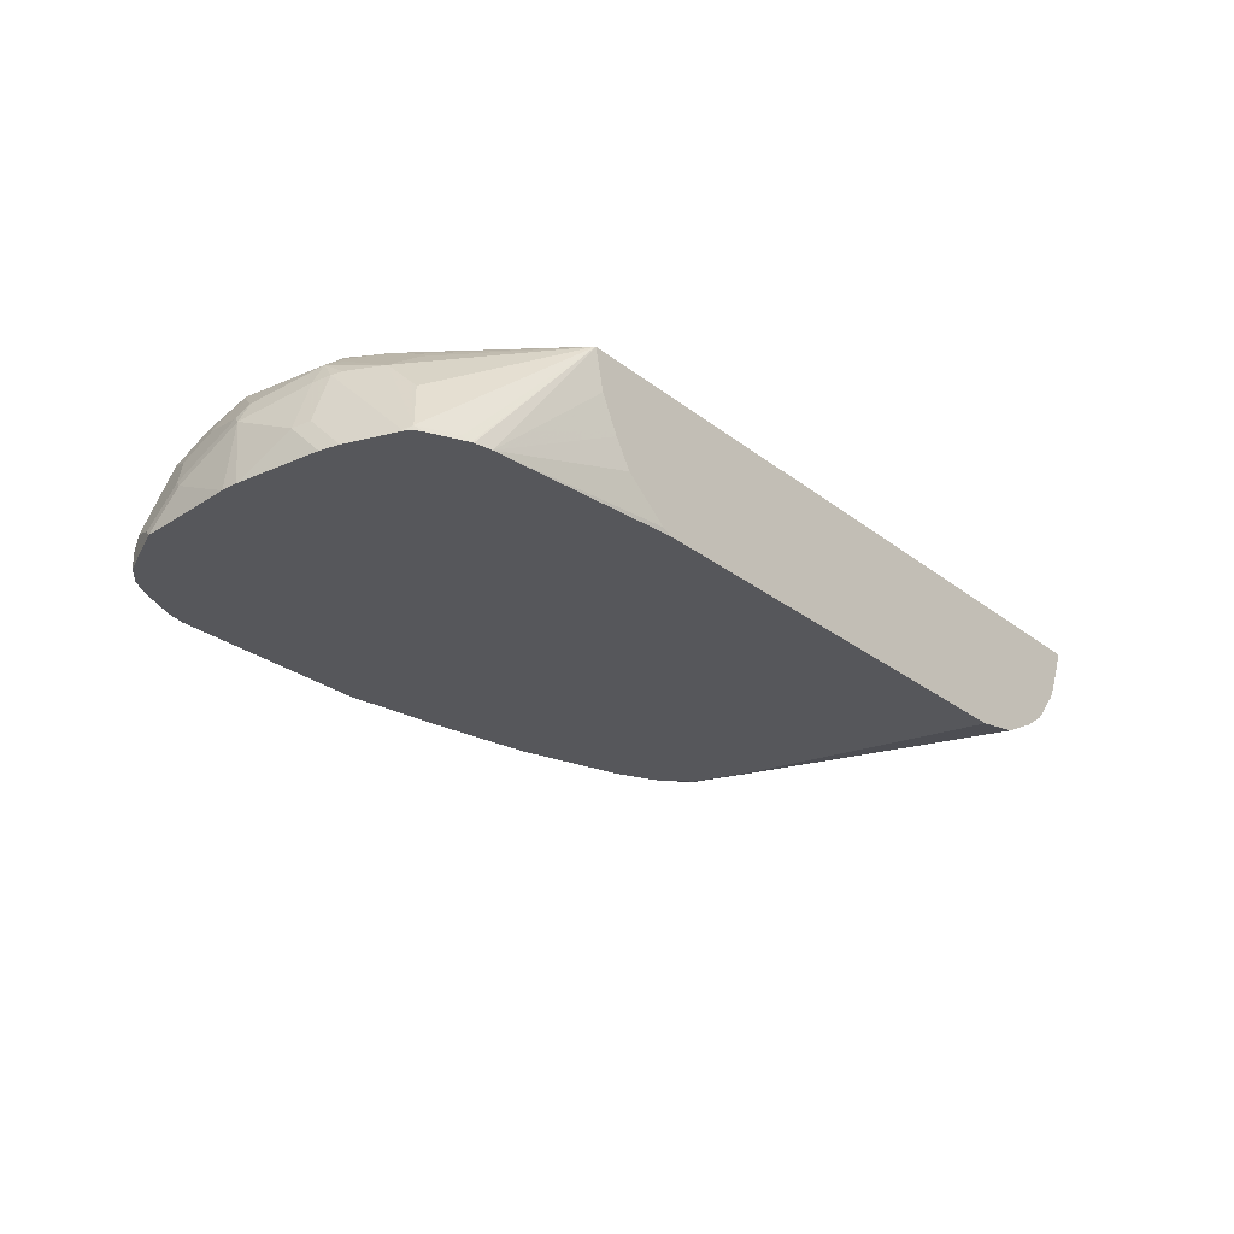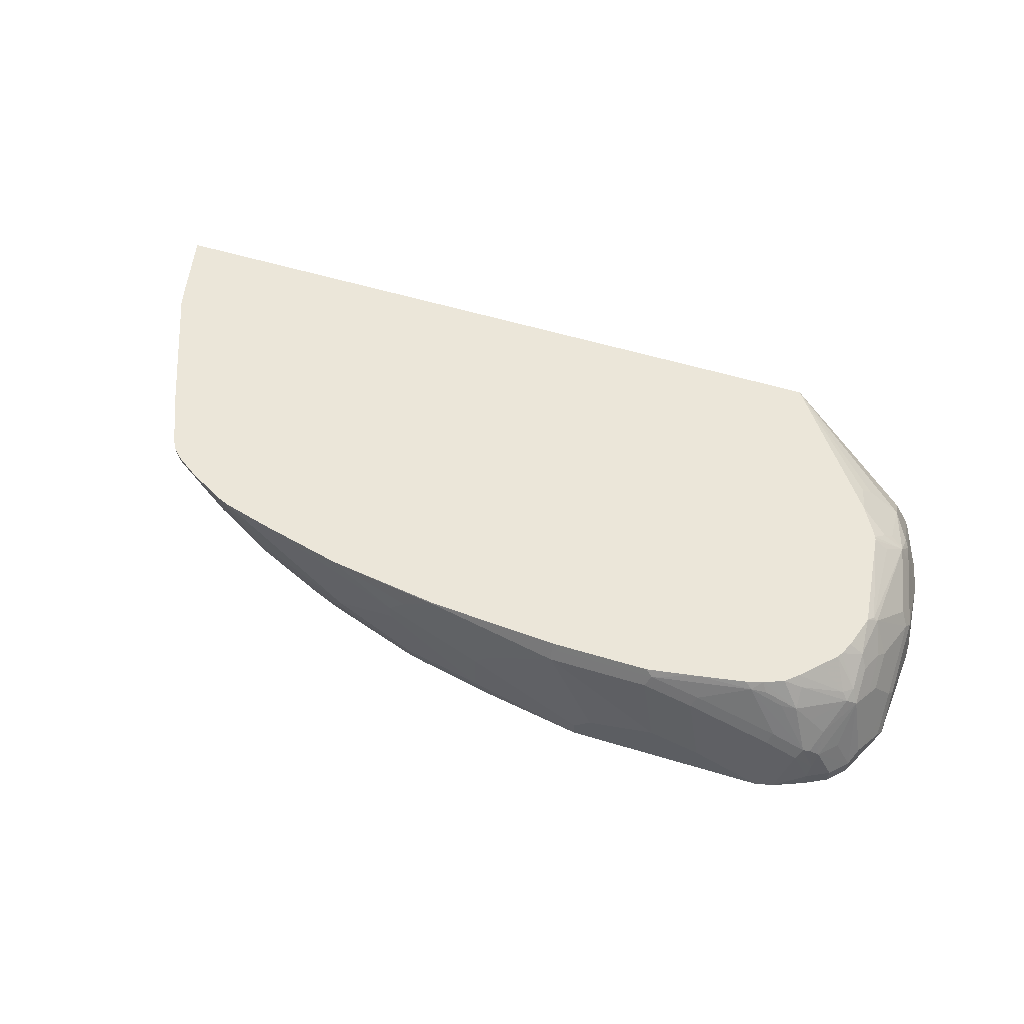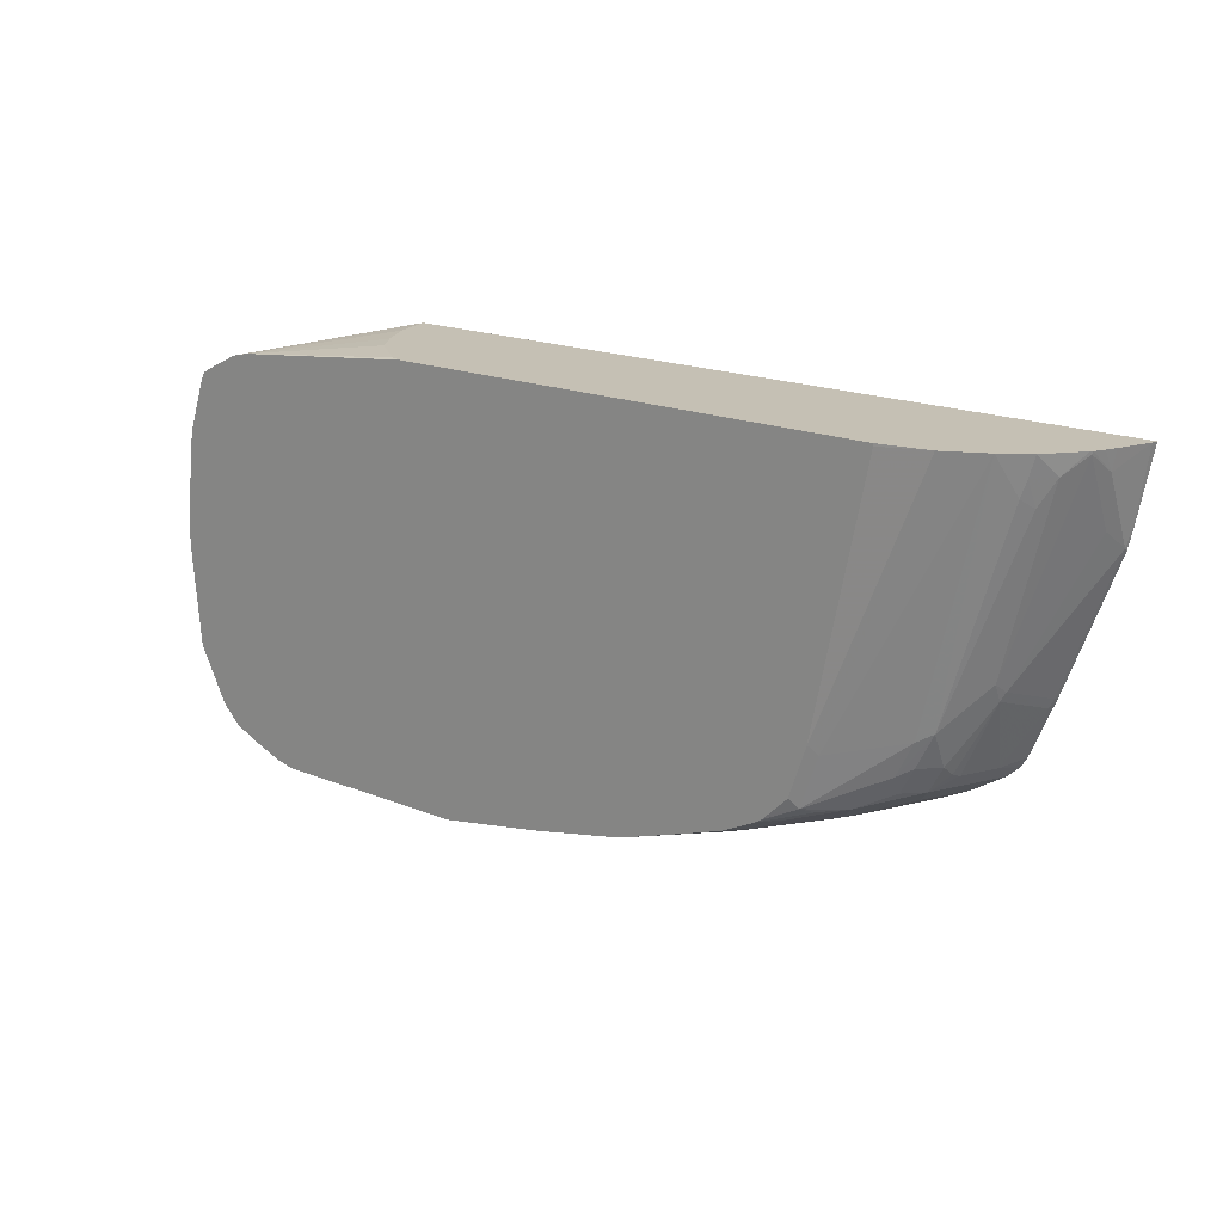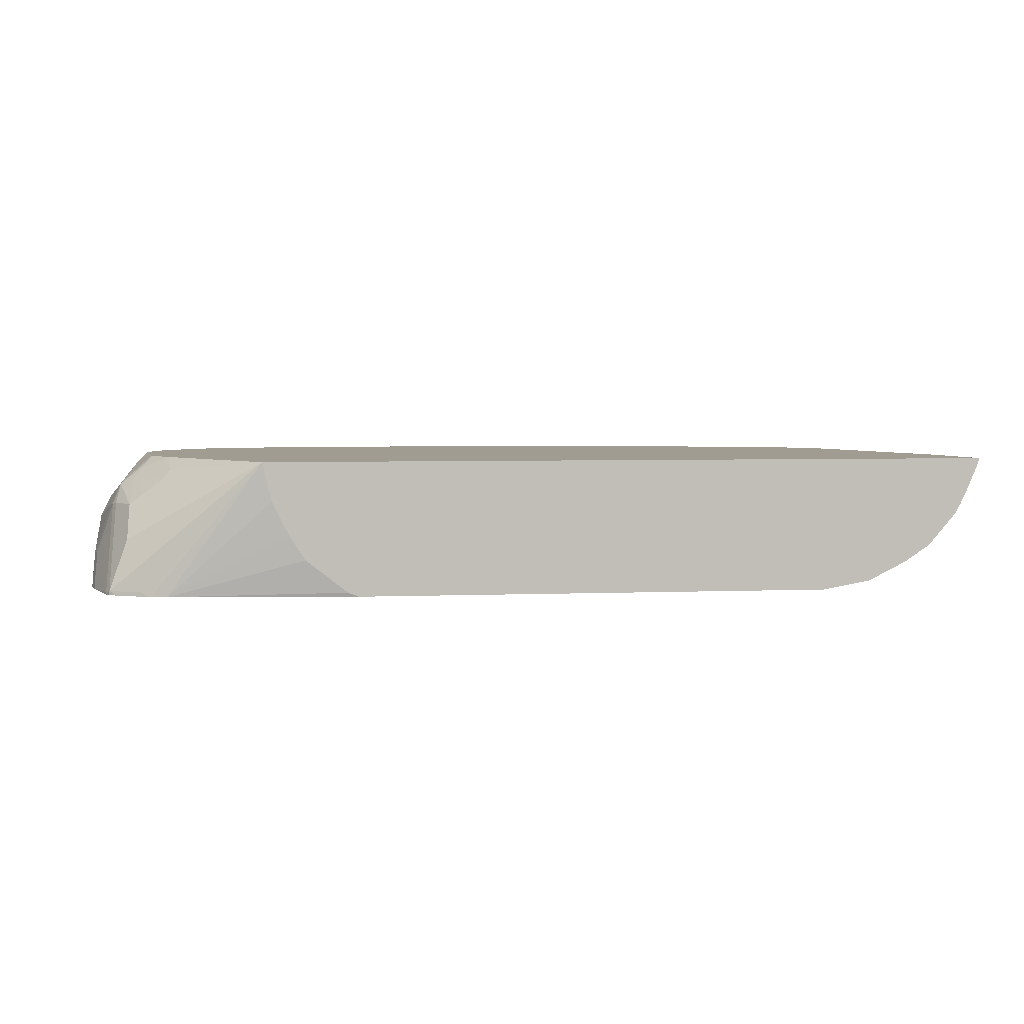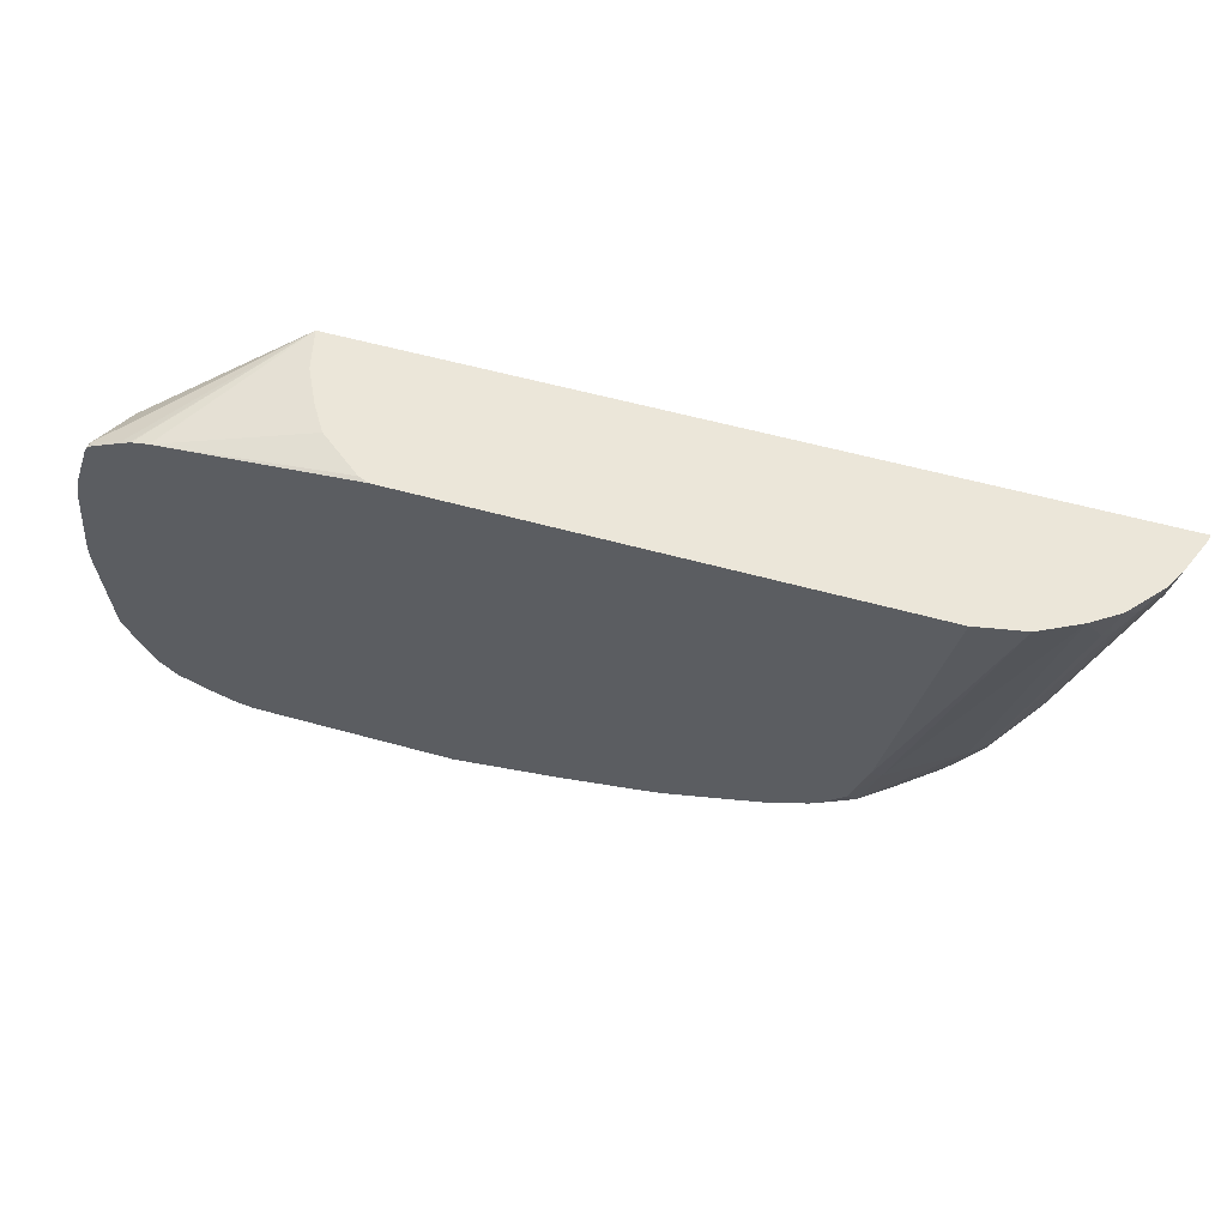
<metadata>
{"format":"obj","ext":"obj","renderer":"f3d","projection":"perspective","resolution":1024,"background":"white","views":[{"elev":-27.1,"azim":130.2,"up":"+Z"},{"elev":56.6,"azim":17.5,"up":"+Z"},{"elev":18.4,"azim":-142.2,"up":"+Y"},{"elev":4.3,"azim":172.8,"up":"+Z"},{"elev":57.0,"azim":-163.8,"up":"+Y"}]}
</metadata>
<code>
v 0.1353 -0.7781 -0.3045
v 0.1353 -0.7781 -0.3215
v 0.1522 -0.7781 -0.2876
v 0.01686 -0.7612 -0.2537
v 0.01686 -0.7612 -0.3045
v 0.03381 -0.7612 -0.3215
v 0.3383 -0.7781 -0.3215
v 0.1014 -0.7612 -0.203
v 0.06762 -0.7612 -0.2199
v 0.03381 -0.7612 -0.2368
v 0.2199 -0.7781 -0.2707
v -0.06761 -0.7443 -0.203
v -0.08456 -0.7443 -0.2199
v -0.08456 -0.7443 -0.2368
v -0.06761 -0.7443 -0.3045
v -0.05075 -0.7443 -0.3215
v 0.3573 -0.7739 -0.3215
v 0.3383 -0.7781 -0.3214
v 0.2029 -0.7612 -0.203
v 0.1071 -0.7556 -0.1917
v 0.1003 -0.7522 -0.1849
v -0.0338 -0.7443 -0.1861
v 0.2706 -0.7781 -0.2876
v 0.2537 -0.7612 -0.2199
v -0.152 -0.7272 -0.1849
v -0.1522 -0.7274 -0.1861
v -0.2368 -0.707 -0.1849
v -0.1522 -0.7274 -0.2707
v -0.06761 -0.7405 -0.3215
v 0.3573 -0.7739 -0.3214
v 0.389 -0.7612 -0.3215
v 0.3722 -0.7612 -0.2707
v 0.3045 -0.7781 -0.3045
v 0.2086 -0.7556 -0.1917
v 0.2018 -0.7522 -0.1849
v -0.03325 -0.7437 -0.1849
v 0.3383 -0.7612 -0.2537
v 0.2594 -0.7556 -0.2087
v -0.2889 -0.6932 -0.1849
v -0.2876 -0.6935 -0.1861
v -0.2706 -0.6935 -0.2199
v -0.2537 -0.6935 -0.2537
v -0.2537 -0.6893 -0.2728
v -0.1522 -0.7232 -0.2897
v -0.1353 -0.7232 -0.3066
v -0.1204 -0.7232 -0.3215
v 0.389 -0.7612 -0.3045
v 0.4004 -0.7556 -0.3215
v 0.3777 -0.7556 -0.2594
v 0.3439 -0.7556 -0.2425
v 0.3911 -0.757 -0.2876
v 0.3101 -0.7387 -0.1917
v 0.2542 -0.7437 -0.1849
v -0.3007 -0.6884 -0.1849
v -0.2988 -0.6879 -0.1917
v -0.2819 -0.6879 -0.2256
v -0.265 -0.6879 -0.2594
v -0.2622 -0.6851 -0.2749
v -0.1861 -0.7063 -0.3066
v -0.1711 -0.7063 -0.3215
v 0.4003 -0.7556 -0.3045
v 0.4116 -0.7499 -0.3045
v 0.4116 -0.7499 -0.3215
v 0.3764 -0.7359 -0.2284
v 0.3594 -0.7359 -0.2115
v 0.3439 -0.7387 -0.2087
v 0.3848 -0.7528 -0.2622
v 0.3947 -0.7499 -0.2707
v 0.32 -0.7306 -0.1849
v 0.3033 -0.7353 -0.1849
v 0.3256 -0.7359 -0.1946
v -0.3394 -0.6676 -0.1849
v -0.3327 -0.671 -0.1917
v -0.3157 -0.671 -0.2256
v -0.313 -0.6682 -0.2411
v -0.2791 -0.6682 -0.2918
v -0.1945 -0.702 -0.3087
v -0.205 -0.6893 -0.3215
v 0.4285 -0.7331 -0.3215
v 0.4285 -0.733 -0.3045
v 0.389 -0.7443 -0.2537
v 0.3932 -0.7359 -0.2453
v 0.4081 -0.7063 -0.2199
v 0.3594 -0.719 -0.1946
v 0.3407 -0.7226 -0.1849
v 0.4116 -0.733 -0.2707
v 0.4186 -0.702 -0.2284
v -0.3579 -0.6552 -0.1849
v -0.3636 -0.6513 -0.1903
v -0.3298 -0.6682 -0.2072
v -0.3468 -0.6513 -0.2242
v -0.3298 -0.6513 -0.258
v -0.2453 -0.6682 -0.3172
v -0.2537 -0.6724 -0.3066
v -0.2283 -0.6851 -0.3087
v -0.313 -0.6513 -0.2749
v -0.2114 -0.6851 -0.3215
v 0.4342 -0.7217 -0.3214
v 0.4342 -0.7217 -0.3045
v 0.4511 -0.6879 -0.3215
v 0.4356 -0.719 -0.296
v 0.4017 -0.702 -0.2115
v 0.4116 -0.6935 -0.2143
v 0.3535 -0.7116 -0.1849
v 0.4186 -0.6682 -0.2115
v 0.4356 -0.6682 -0.2453
v 0.4292 -0.6766 -0.2368
v -0.3636 -0.6513 -0.1849
v -0.3724 -0.6431 -0.1849
v -0.3732 -0.6422 -0.1849
v -0.3665 -0.6372 -0.2087
v -0.3496 -0.6372 -0.2425
v -0.3468 -0.6344 -0.2495
v -0.3439 -0.6259 -0.2594
v -0.2622 -0.6174 -0.3172
v -0.2368 -0.6597 -0.3214
v -0.2366 -0.6597 -0.3215
v -0.2198 -0.6768 -0.3215
v -0.313 -0.6344 -0.2833
v -0.3298 -0.6005 -0.2833
v -0.327 -0.6259 -0.2763
v 0.4525 -0.6851 -0.313
v 0.4567 -0.6766 -0.3215
v 0.4567 -0.6766 -0.3214
v 0.4525 -0.6682 -0.296
v 0.4525 -0.6513 -0.2791
v 0.3873 -0.6778 -0.1849
v 0.3727 -0.6924 -0.1849
v 0.3704 -0.6947 -0.1849
v 0.4116 -0.6597 -0.1974
v 0.3902 -0.6732 -0.1849
v 0.4292 -0.6428 -0.2199
v 0.4356 -0.6344 -0.2284
v -0.3744 -0.6405 -0.1849
v -0.3797 -0.6317 -0.1849
v -0.3975 -0.5836 -0.1903
v -0.3806 -0.5667 -0.2411
v -0.3439 -0.5921 -0.2763
v -0.2537 -0.609 -0.3214
v -0.3916 -0.3527 -0.2933
v -0.3578 -0.3527 -0.3102
v -0.3527 -0.3527 -0.3127
v -0.2534 -0.609 -0.3215
v 0.4652 -0.5752 -0.3215
v 0.4567 -0.6597 -0.3045
v 0.4567 -0.6428 -0.2876
v 0.4567 -0.5752 -0.2537
v 0.4525 -0.6174 -0.2622
v 0.4186 -0.6174 -0.1946
v 0.4083 -0.6255 -0.1849
v 0.3969 -0.6597 -0.1849
v 0.4525 -0.5836 -0.2453
v -0.4017 -0.5784 -0.1849
v -0.4017 -0.5752 -0.1882
v -0.3848 -0.5583 -0.239
v -0.3806 -0.5498 -0.2495
v -0.4144 -0.3976 -0.2664
v -0.4059 -0.3891 -0.277
v -0.4116 -0.3722 -0.2763
v -0.4174 -0.3527 -0.2759
v -0.3044 -0.3527 -0.3214
v -0.3044 -0.3553 -0.3214
v -0.2196 -0.5413 -0.3215
v 0.4652 -0.5583 -0.3215
v 0.4567 -0.5075 -0.2876
v 0.4398 -0.5075 -0.2368
v 0.4342 -0.5075 -0.2256
v 0.4455 -0.5752 -0.2312
v 0.4285 -0.5075 -0.2143
v 0.4144 -0.6174 -0.1903
v 0.4083 -0.6251 -0.1849
v -0.403 -0.5752 -0.1849
v -0.4525 -0.4399 -0.1882
v -0.4454 -0.423 -0.2087
v -0.4454 -0.3553 -0.2425
v -0.4285 -0.3722 -0.2594
v -0.4446 -0.3527 -0.2442
v -0.02693 -0.3527 -0.3215
v -0.08446 -0.4063 -0.3215
v -0.1184 -0.4401 -0.3215
v -0.135 -0.4568 -0.3215
v -0.1858 -0.5075 -0.3215
v 0.4567 -0.4737 -0.3215
v 0.4567 -0.4737 -0.3214
v 0.4525 -0.4737 -0.3024
v 0.4525 -0.4906 -0.2855
v 0.4356 -0.4906 -0.2347
v 0.4313 -0.4821 -0.2326
v 0.4144 -0.4483 -0.2326
v 0.4144 -0.4821 -0.2157
v 0.4144 -0.4991 -0.2072
v 0.406 -0.5075 -0.1967
v 0.396 -0.5206 -0.1849
v 0.3969 -0.5244 -0.1849
v 0.4116 -0.5244 -0.1974
v -0.4525 -0.4431 -0.1849
v -0.4532 -0.4399 -0.1849
v -0.4567 -0.423 -0.1861
v -0.4693 -0.3527 -0.1907
v -0.4525 -0.3722 -0.222
v -0.4463 -0.3527 -0.2421
v 0.1799 -0.3527 -0.3215
v 0.4525 -0.4546 -0.3215
v 0.4525 -0.4568 -0.3193
v 0.4356 -0.406 -0.3193
v 0.4356 -0.4737 -0.2516
v 0.4313 -0.3976 -0.3172
v 0.3806 -0.4483 -0.2072
v 0.3722 -0.4568 -0.1967
v 0.406 -0.4737 -0.2136
v 0.4144 -0.4145 -0.2664
v 0.2755 -0.3527 -0.1849
v 0.3806 -0.4821 -0.1903
v 0.3763 -0.4865 -0.1849
v -0.4567 -0.4241 -0.1849
v -0.4707 -0.3527 -0.1849
v -0.4561 -0.3527 -0.2227
v -0.4513 -0.3527 -0.2324
v 0.1861 -0.3527 -0.319
v 0.3722 -0.3722 -0.3215
v 0.436 -0.406 -0.3215
v 0.4354 -0.4042 -0.3215
v 0.4313 -0.3976 -0.3215
v 0.4247 -0.3936 -0.3215
v 0.3975 -0.3806 -0.3172
v 0.3908 -0.3766 -0.3215
v 0.389 -0.3759 -0.3215
v 0.3722 -0.3722 -0.3214
v 0.2664 -0.3527 -0.2245
v 0.1907 -0.3527 -0.3172
v 0.2332 -0.3527 -0.284
v 0.2495 -0.3527 -0.2584
f 126 147 148
f 126 148 133
f 130 132 149
f 130 149 150
f 133 152 149
f 130 151 131
f 135 153 136
f 126 146 147
f 133 148 152
f 130 150 151
f 132 133 149
f 120 138 140
f 125 145 146
f 124 144 145
f 123 144 124
f 122 145 125
f 122 124 145
f 119 138 120
f 119 121 138
f 117 139 143
f 116 139 117
f 136 153 154
f 115 142 139
f 115 141 142
f 125 146 126
f 136 154 155
f 140 212 229
f 137 155 156
f 142 162 143
f 115 140 141
f 142 161 162
f 140 142 141
f 140 161 142
f 140 178 161
f 140 202 178
f 140 219 202
f 140 230 219
f 140 231 230
f 140 232 231
f 140 229 232
f 140 216 212
f 140 199 216
f 140 217 199
f 140 218 217
f 140 201 218
f 140 177 201
f 140 160 177
f 140 159 160
f 140 158 159
f 139 142 143
f 138 158 140
f 138 157 158
f 138 156 157
f 136 155 137
f 115 120 140
f 93 117 118
f 114 156 138
f 93 120 115
f 93 119 120
f 93 96 119
f 93 118 97
f 93 116 117
f 93 115 116
f 92 114 96
f 92 113 114
f 92 112 113
f 91 112 92
f 91 111 112
f 89 91 90
f 89 111 91
f 89 110 111
f 89 109 110
f 84 104 85
f 89 108 109
f 88 108 89
f 87 132 105
f 87 107 132
f 87 106 107
f 87 101 106
f 87 105 103
f 84 102 104
f 143 162 161
f 96 114 121
f 115 139 116
f 96 121 119
f 99 100 122
f 114 137 156
f 114 138 121
f 113 137 114
f 112 137 113
f 111 137 112
f 111 136 137
f 111 135 136
f 111 134 135
f 110 134 111
f 106 126 133
f 106 132 107
f 106 133 132
f 103 131 127
f 103 130 131
f 103 105 130
f 102 103 127
f 102 129 104
f 102 128 129
f 102 127 128
f 101 126 106
f 101 125 126
f 101 122 125
f 100 124 122
f 100 123 124
f 99 122 101
f 98 100 99
f 143 161 163
f 212 227 228
f 144 147 146
f 197 215 198
f 192 214 193
f 192 213 214
f 192 209 213
f 192 210 209
f 190 192 191
f 190 210 192
f 189 212 208
f 189 211 212
f 189 207 211
f 189 210 190
f 189 209 210
f 189 208 209
f 188 207 189
f 188 205 207
f 188 206 205
f 187 206 188
f 186 206 187
f 185 206 186
f 185 205 206
f 185 204 205
f 184 204 185
f 184 203 204
f 183 203 184
f 175 177 176
f 198 215 216
f 175 201 177
f 198 216 199
f 200 217 218
f 83 103 102
f 224 226 225
f 220 232 229
f 220 231 232
f 220 230 231
f 220 228 227
f 219 230 220
f 212 220 229
f 212 228 220
f 212 226 227
f 212 225 226
f 209 212 214
f 209 214 213
f 208 212 209
f 207 212 211
f 207 225 212
f 207 224 225
f 207 223 224
f 207 222 223
f 205 222 207
f 205 221 222
f 203 205 204
f 203 221 205
f 202 219 220
f 200 218 201
f 199 217 200
f 144 164 147
f 175 200 201
f 173 200 175
f 161 178 179
f 160 176 177
f 159 176 160
f 157 176 159
f 157 159 158
f 156 176 157
f 156 175 176
f 155 175 156
f 155 174 175
f 155 173 174
f 154 173 155
f 154 172 173
f 153 172 154
f 150 170 171
f 149 168 169
f 149 152 168
f 149 170 150
f 149 169 170
f 147 168 152
f 147 167 168
f 147 166 167
f 147 165 166
f 147 164 165
f 147 152 148
f 144 146 145
f 161 179 180
f 173 175 174
f 161 180 181
f 161 182 163
f 173 199 200
f 173 198 199
f 173 197 198
f 173 196 197
f 172 196 173
f 170 194 171
f 170 195 194
f 169 195 170
f 169 194 195
f 169 193 194
f 169 192 193
f 169 191 192
f 169 190 191
f 169 189 190
f 169 188 189
f 169 187 188
f 167 169 168
f 167 187 169
f 166 187 167
f 166 186 187
f 165 186 166
f 165 185 186
f 165 184 185
f 164 184 165
f 164 183 184
f 161 181 182
f 83 87 103
f 105 132 130
f 82 87 83
f 20 34 35
f 19 24 34
f 18 32 33
f 18 30 32
f 17 47 30
f 17 31 47
f 15 28 29
f 15 29 16
f 14 28 15
f 14 27 28
f 13 27 14
f 13 26 27
f 12 26 13
f 12 25 26
f 12 22 25
f 11 24 19
f 11 23 24
f 9 12 10
f 9 22 12
f 8 22 9
f 8 21 22
f 8 20 21
f 8 34 20
f 8 19 34
f 8 11 19
f 20 35 21
f 7 30 18
f 21 35 53
f 21 70 69
f 21 108 88
f 21 109 108
f 21 110 109
f 21 134 110
f 21 135 134
f 21 153 135
f 21 172 153
f 21 196 172
f 21 197 196
f 21 215 197
f 21 216 215
f 21 212 216
f 21 214 212
f 21 193 214
f 21 194 193
f 21 171 194
f 21 150 171
f 21 151 150
f 21 131 151
f 21 127 131
f 21 128 127
f 21 129 128
f 21 104 129
f 21 85 104
f 21 69 85
f 21 53 70
f 21 88 72
f 7 17 30
f 5 15 16
f 2 180 179
f 2 181 180
f 2 182 181
f 2 163 182
f 2 143 163
f 2 117 143
f 2 118 117
f 2 97 118
f 2 78 97
f 2 60 78
f 2 46 60
f 2 29 46
f 2 16 29
f 2 6 16
f 2 5 6
f 1 5 2
f 1 4 5
f 1 3 4
f 1 11 3
f 1 23 11
f 1 33 23
f 1 18 33
f 1 7 18
f 1 2 7
f 83 102 84
f 2 179 178
f 5 16 6
f 2 178 202
f 2 220 227
f 5 14 15
f 4 14 5
f 4 13 14
f 4 10 12
f 3 11 8
f 3 10 4
f 3 9 10
f 3 8 9
f 2 17 7
f 2 31 17
f 2 48 31
f 2 63 48
f 2 79 63
f 2 100 79
f 2 123 100
f 2 144 123
f 2 164 144
f 2 183 164
f 2 203 183
f 2 221 203
f 2 222 221
f 2 223 222
f 2 224 223
f 2 226 224
f 2 227 226
f 2 202 220
f 21 72 54
f 4 12 13
f 21 39 27
f 65 85 69
f 65 84 85
f 64 83 65
f 64 82 83
f 64 81 82
f 64 67 81
f 62 80 68
f 62 79 80
f 62 63 79
f 60 77 78
f 59 77 60
f 58 77 59
f 58 95 77
f 58 76 95
f 58 75 76
f 57 75 58
f 57 74 75
f 56 74 57
f 55 74 56
f 55 73 74
f 54 73 55
f 54 72 73
f 52 71 69
f 52 65 71
f 52 66 65
f 65 69 71
f 52 70 53
f 65 83 84
f 68 80 86
f 80 87 86
f 21 54 39
f 80 101 87
f 80 99 101
f 79 100 98
f 79 99 80
f 79 98 99
f 78 93 97
f 78 94 93
f 78 95 94
f 77 95 78
f 76 96 93
f 76 92 96
f 76 94 95
f 76 93 94
f 75 92 76
f 75 91 92
f 75 90 91
f 73 75 74
f 73 90 75
f 73 89 90
f 72 89 73
f 72 88 89
f 68 87 82
f 68 86 87
f 68 82 81
f 52 69 70
f 67 68 81
f 51 62 68
f 34 38 52
f 32 51 49
f 32 47 51
f 32 50 37
f 32 49 50
f 31 48 47
f 30 47 32
f 29 45 46
f 29 44 45
f 28 40 41
f 28 43 44
f 28 42 43
f 28 41 42
f 27 40 28
f 27 39 40
f 25 27 26
f 24 37 38
f 24 38 34
f 23 37 24
f 23 32 37
f 23 33 32
f 22 36 25
f 21 36 22
f 51 68 67
f 21 25 36
f 34 52 53
f 34 53 35
f 28 44 29
f 38 50 52
f 51 61 62
f 49 67 64
f 37 50 38
f 49 51 67
f 49 52 50
f 21 27 25
f 49 66 52
f 49 65 66
f 49 64 65
f 48 62 61
f 47 61 51
f 47 48 61
f 45 60 46
f 48 63 62
f 41 57 42
f 39 54 40
f 44 59 45
f 43 59 44
f 43 58 59
f 43 57 58
f 42 57 43
f 40 54 55
f 41 56 57
f 40 56 41
f 40 55 56
f 45 59 60

</code>
